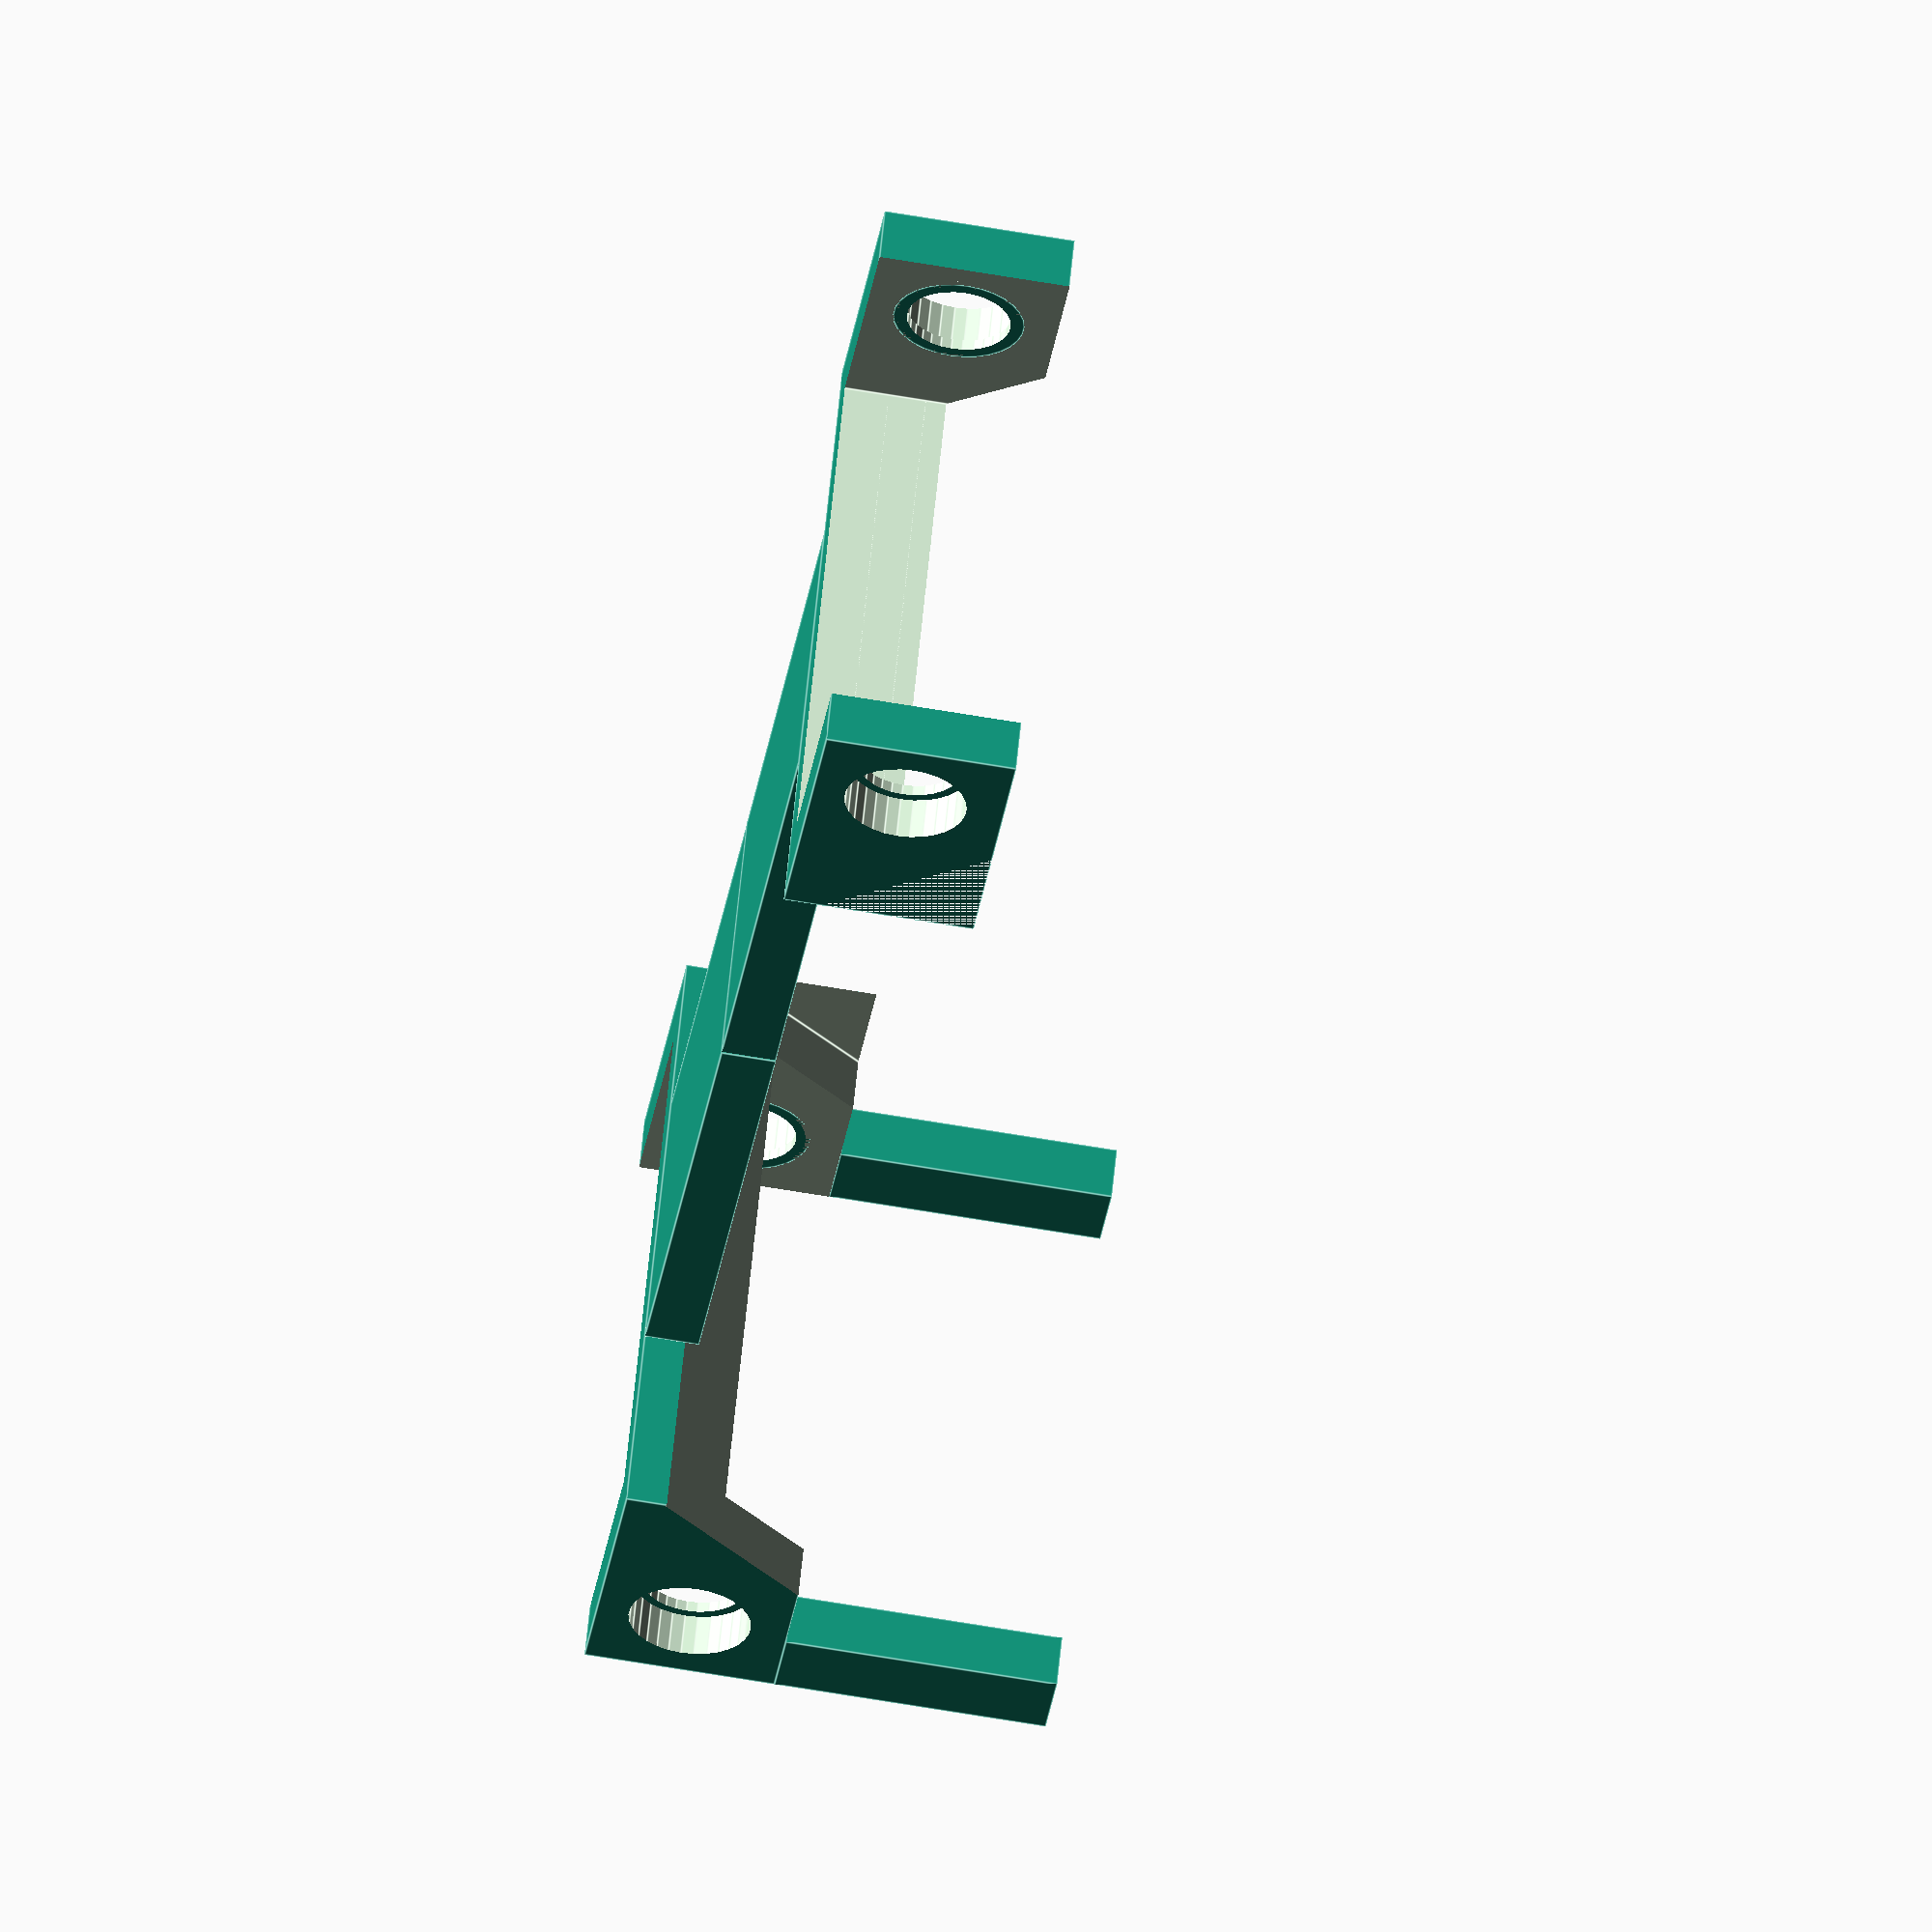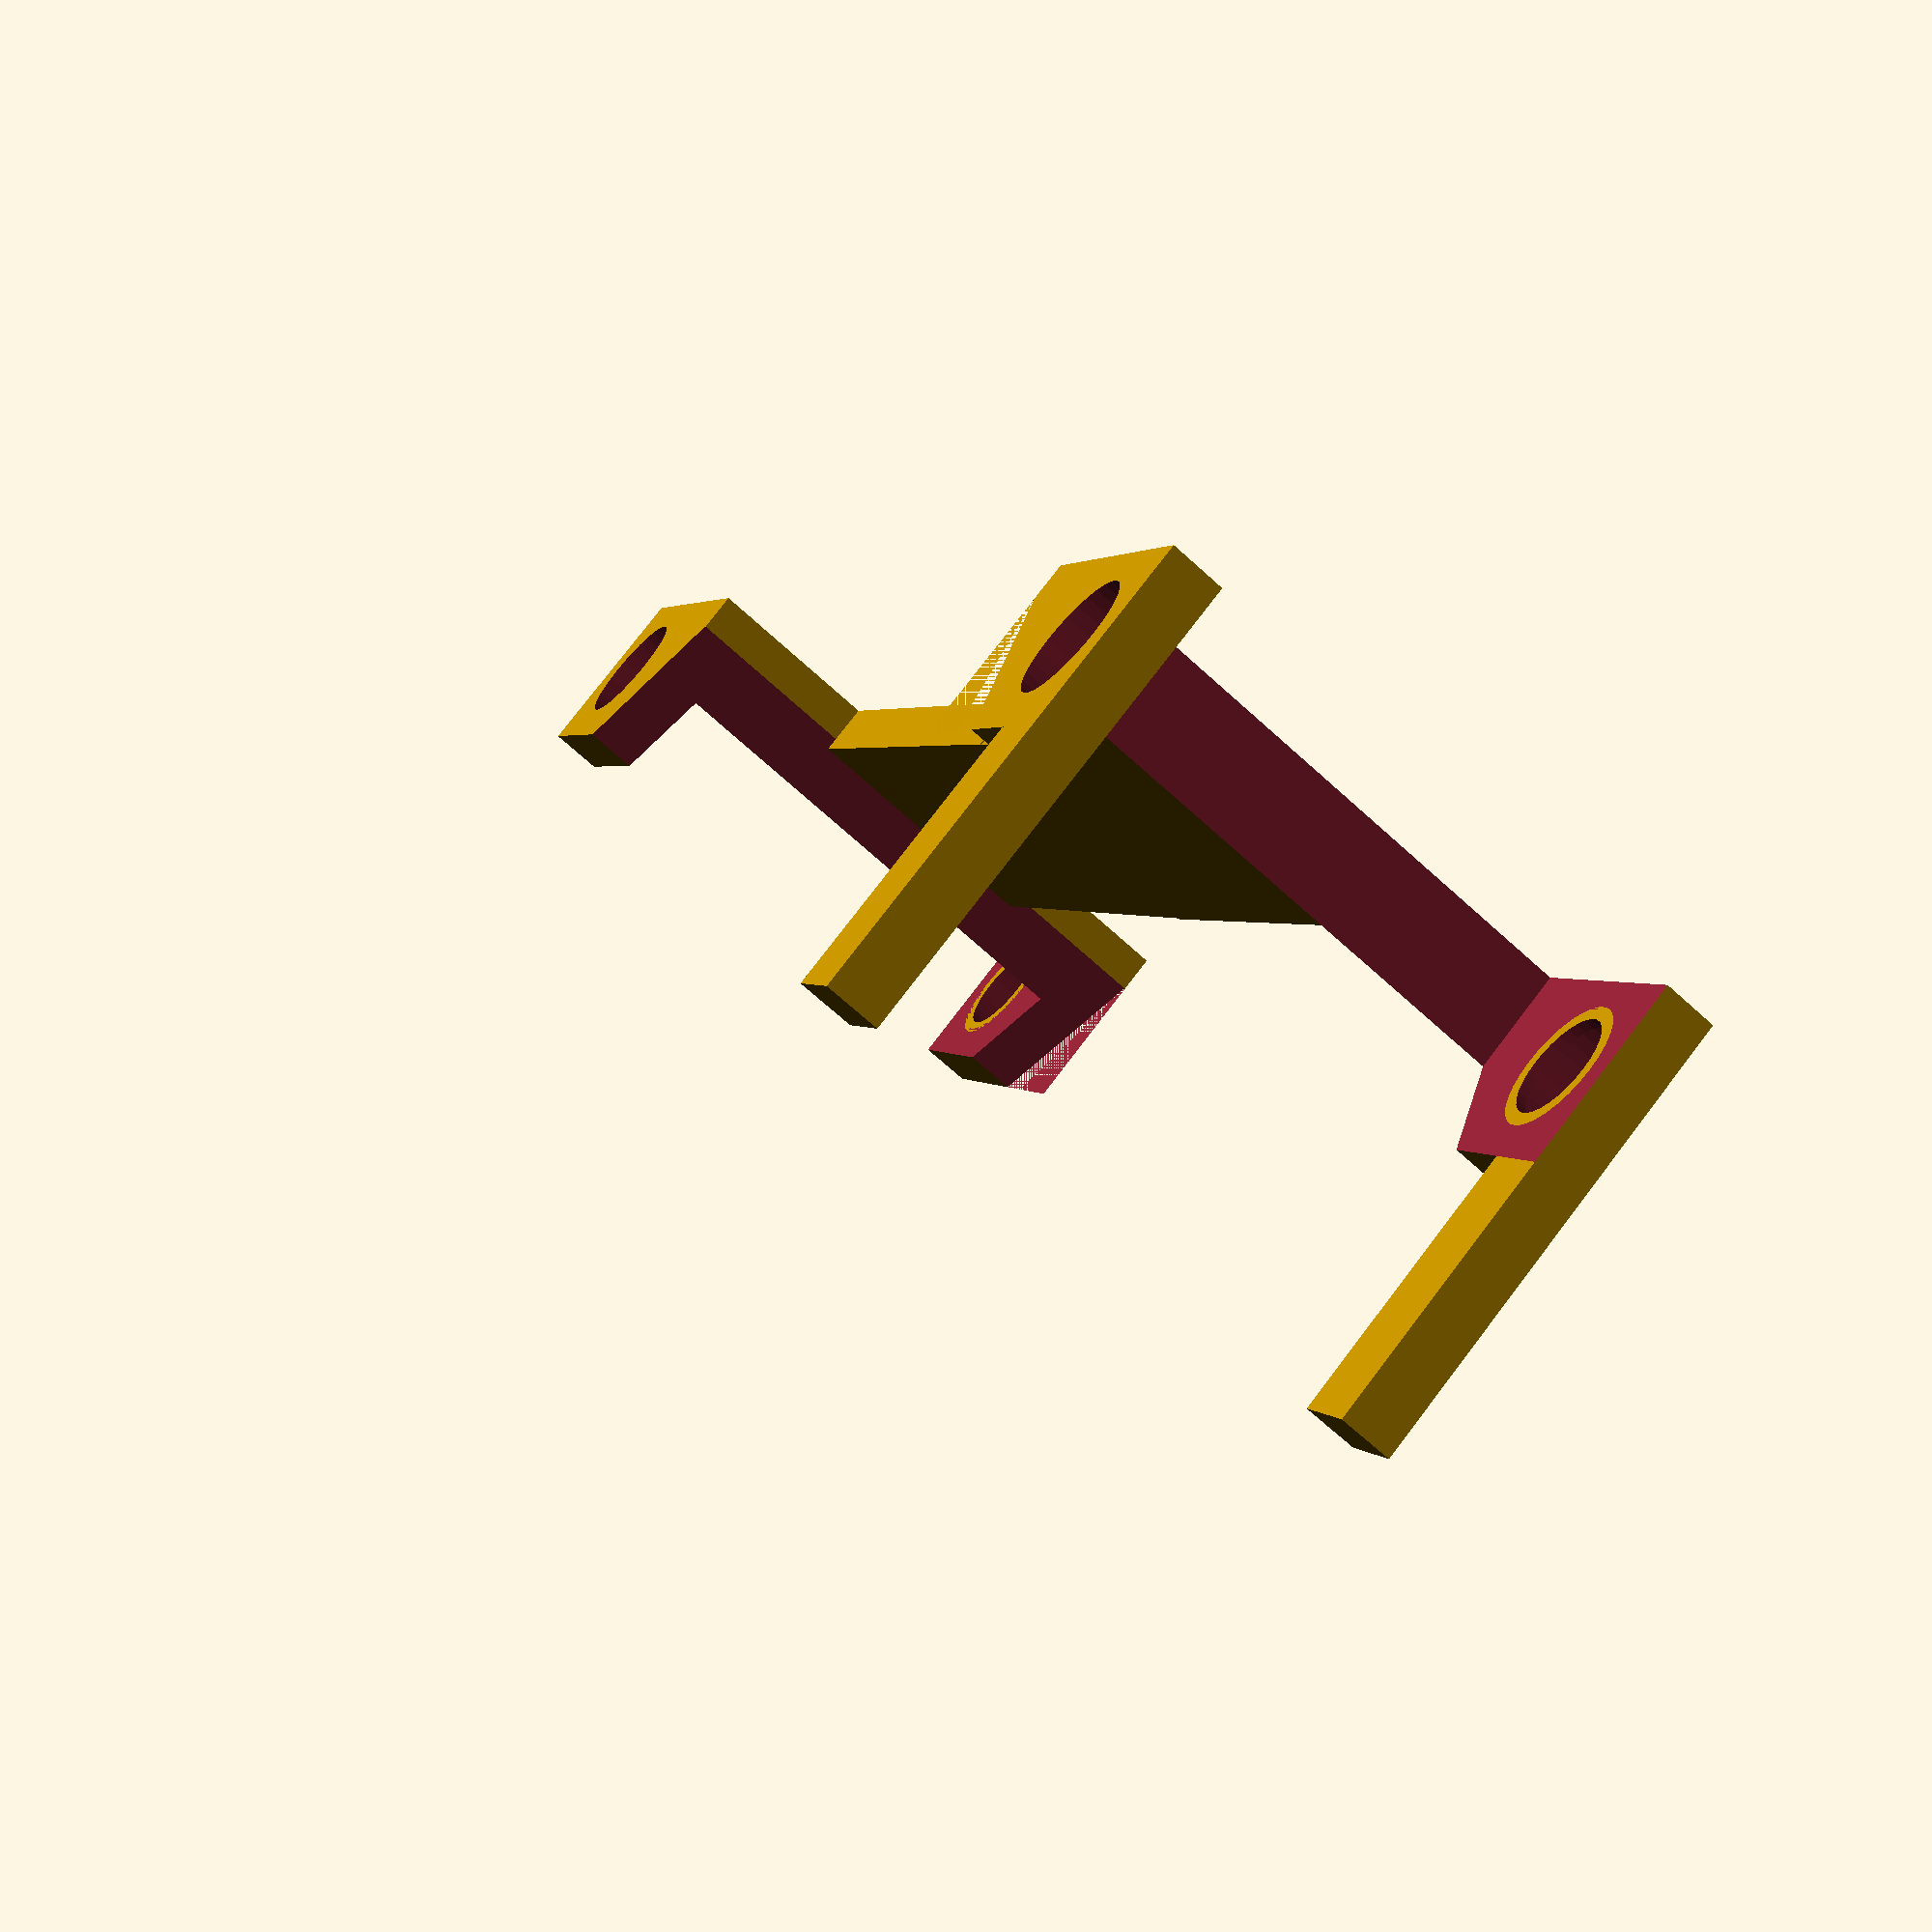
<openscad>
//Need: Holes the size of the bearings
//      Connector between car parts


ScramblerFrontComplete();

module ScramblerFrontComplete(){
    ScramblerFrontBoard();
    translate([40,0,-50]){
    cube([15,10,50]);
    }
    translate([40,105,-50]){
    cube([15,10,50]);
    }
}


ScramblerBackBoard();

module  ScramblerBackBoard(){
    
    difference(){
    translate([-200,108,0]){
        rotate([0,0,181]){
            ScramblerFrontBoard();
            }
        }
        
   ScramblerFrontBoard();
    }
    
    }

module ScramblerFront()
{
    translate([-120,60,25])
    cube([30,8,8]);
    
    translate([-120,40,25])
        cube([30,8,8]);
    
    
    difference()
    {
        cube([55,115,35]);
        
        translate([10,10,20])
        cube([95,95,7]);
        translate([10,10,-2])
        cube(95,90,55);
        
        translate([-15,00,15]){
            rotate([0,50,0]){
                cube([100,120,20]);
            }
        }
    
        
        translate([38,11,18])
        rotate([90,0,0])
        cylinder(15,11.2,11.2);
        translate([38,116,18])
        rotate([90,0,0])
        cylinder(16,11.2,11.2);
    }
    
    difference()
    {
        translate([38,10,18])
        rotate([90,0,0])
        cylinder(2,12,12);
        
        translate([38,11,18])
        rotate([90,0,0])
        cylinder(9,9.5,9.5);
    }
    translate([0,97,0])
    {
    difference()
    {
        translate([38,10,18])
        rotate([90,0,0])
        cylinder(2,12,12);
        
        translate([38,11,18])
        rotate([90,0,0])
        cylinder(9,9.5,9.5);
    }
}
    
}
module ScramblerFrontBoard()
{
    ScramblerFront();
    translate([100,0,0])
{
    ScramblerBoard();
}
}

module ScramblerBoard()
{
    translate([-200,30,25])
    {
        cube([100,50,10]);
    }
}
// Bearing size: 22 in diameter
</openscad>
<views>
elev=245.9 azim=34.2 roll=99.7 proj=o view=edges
elev=282.0 azim=248.6 roll=217.4 proj=p view=solid
</views>
